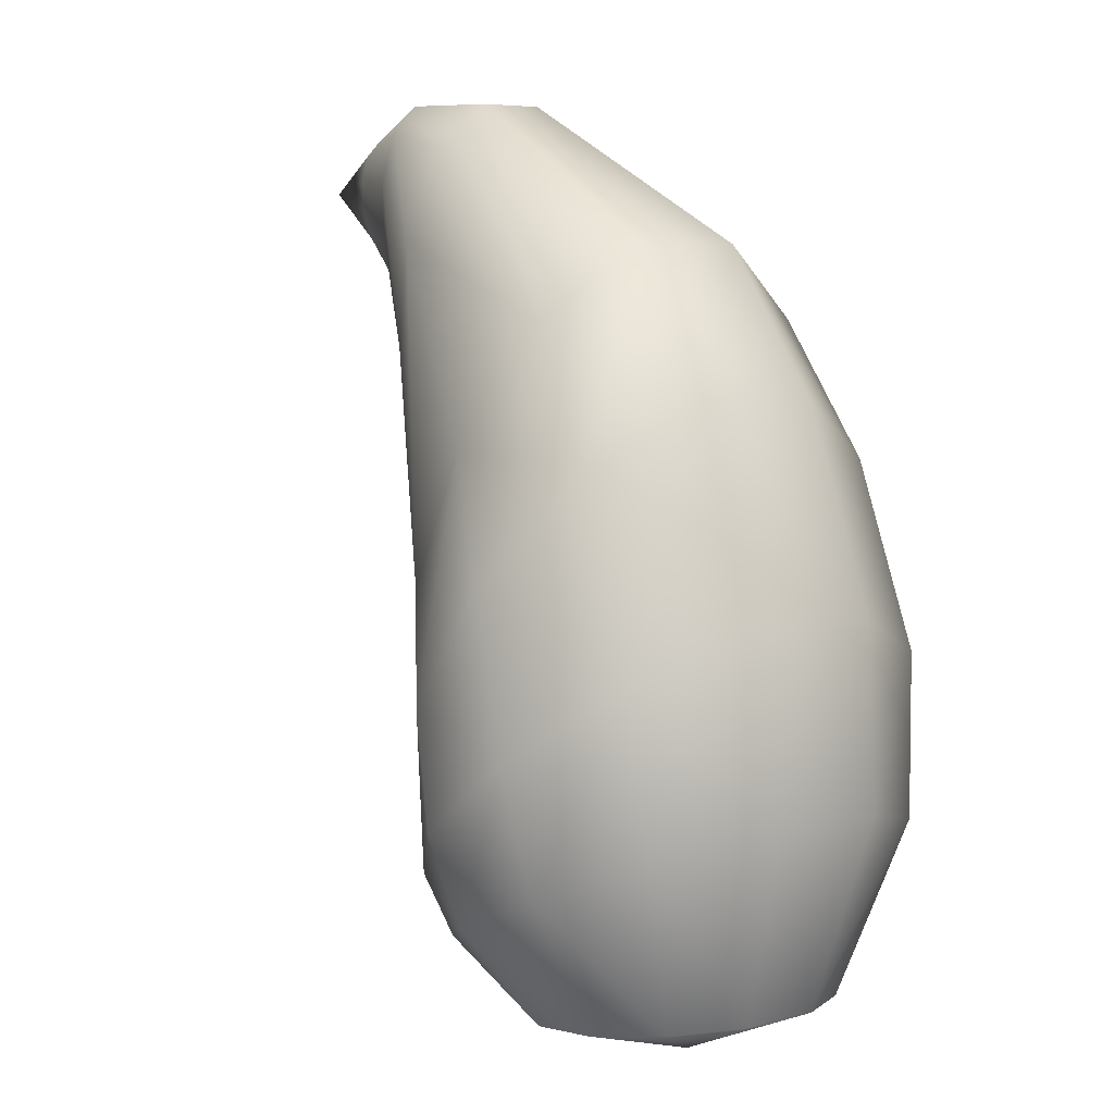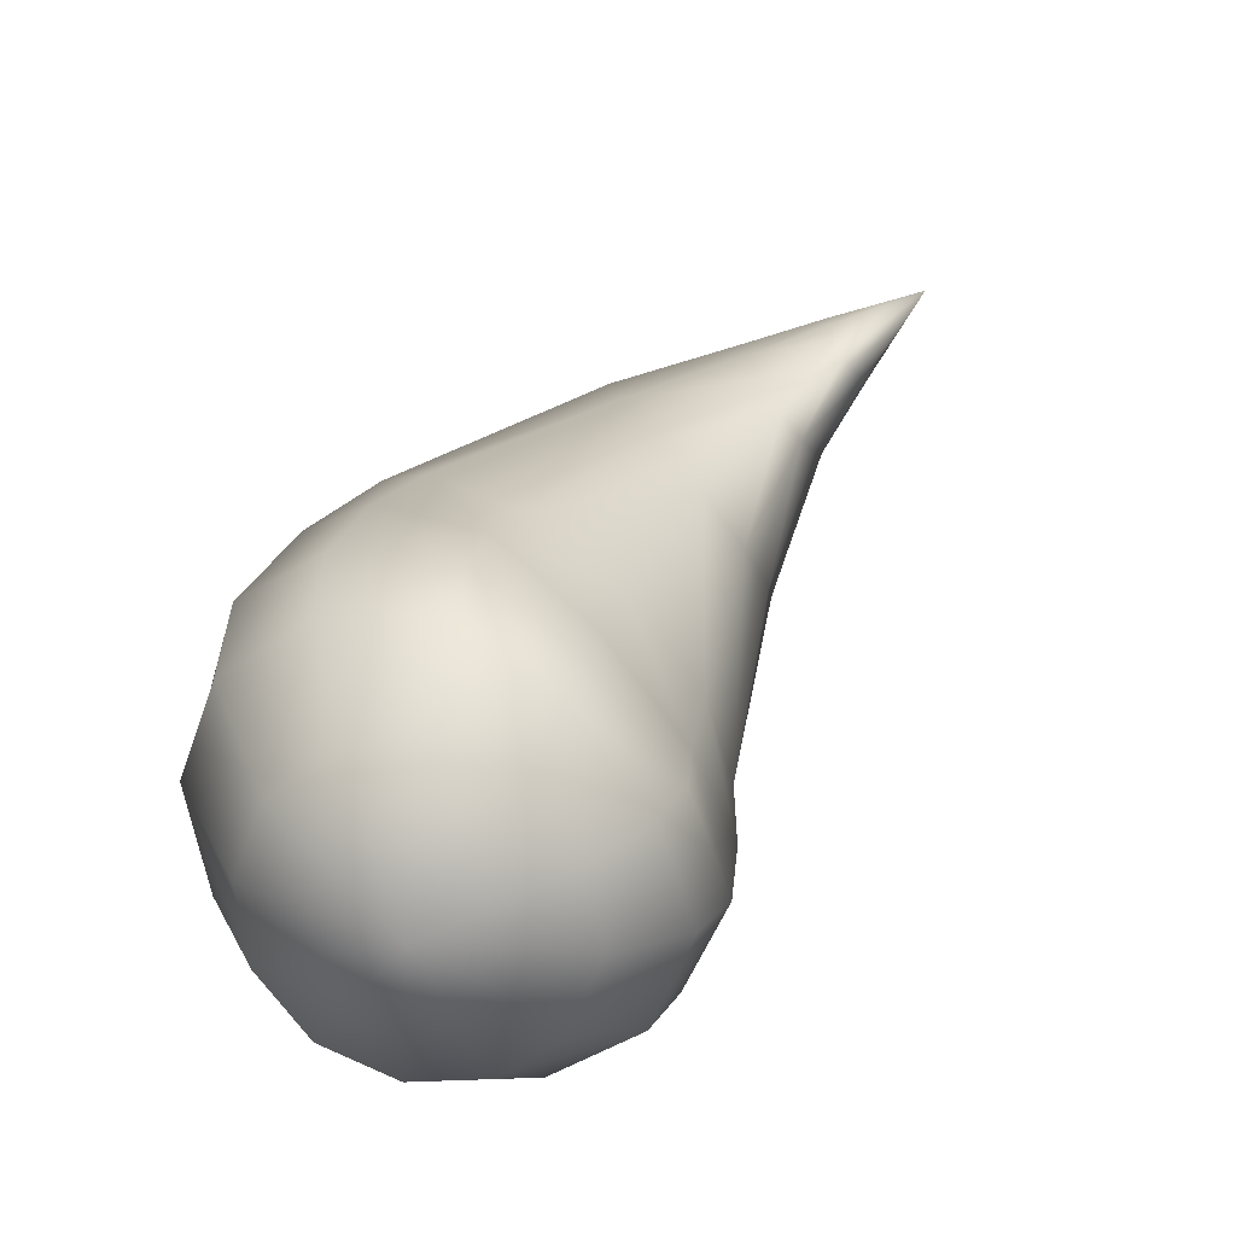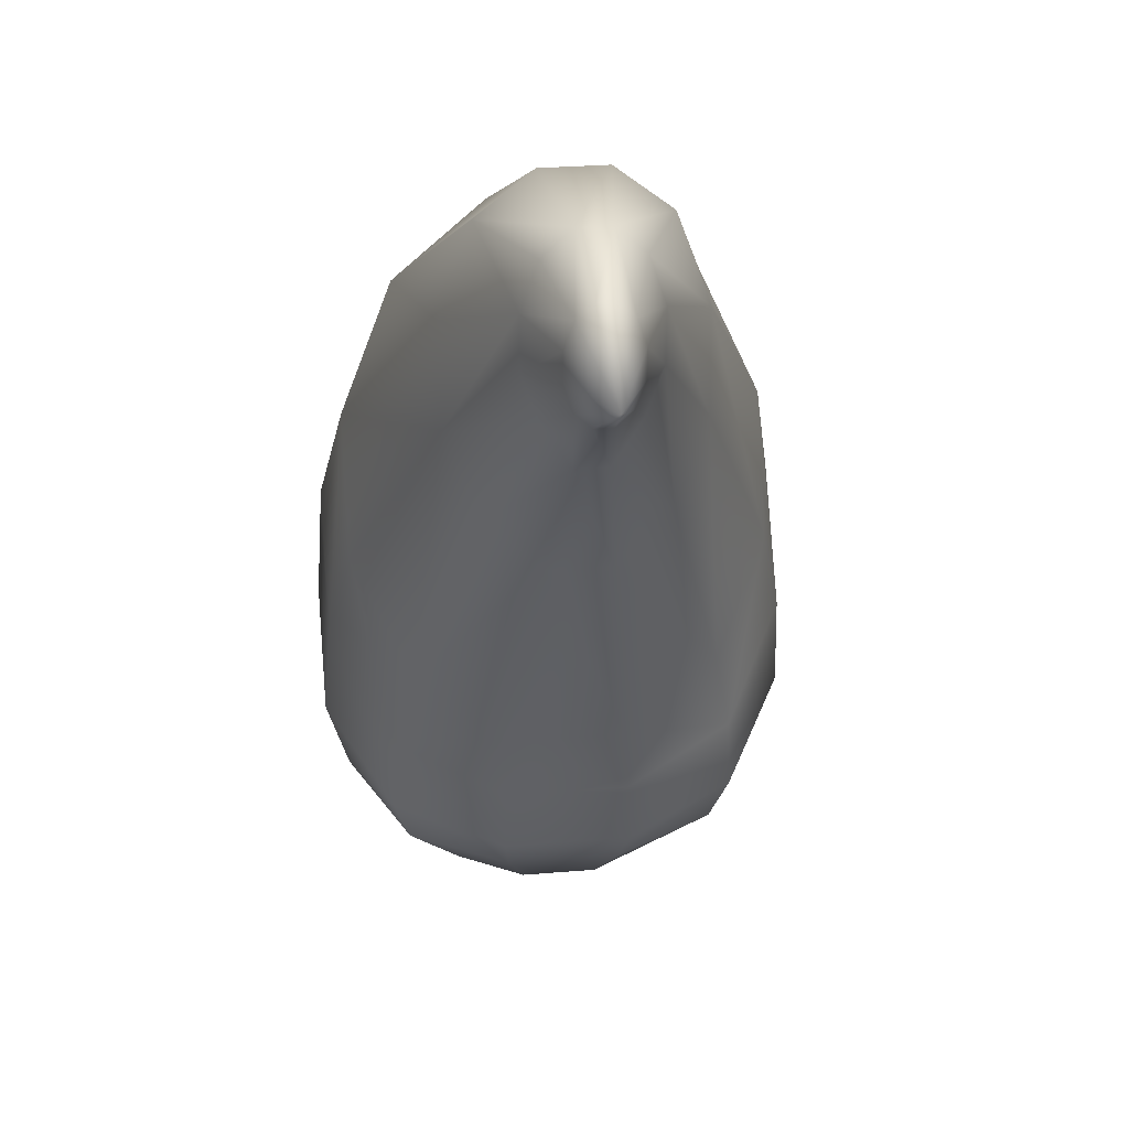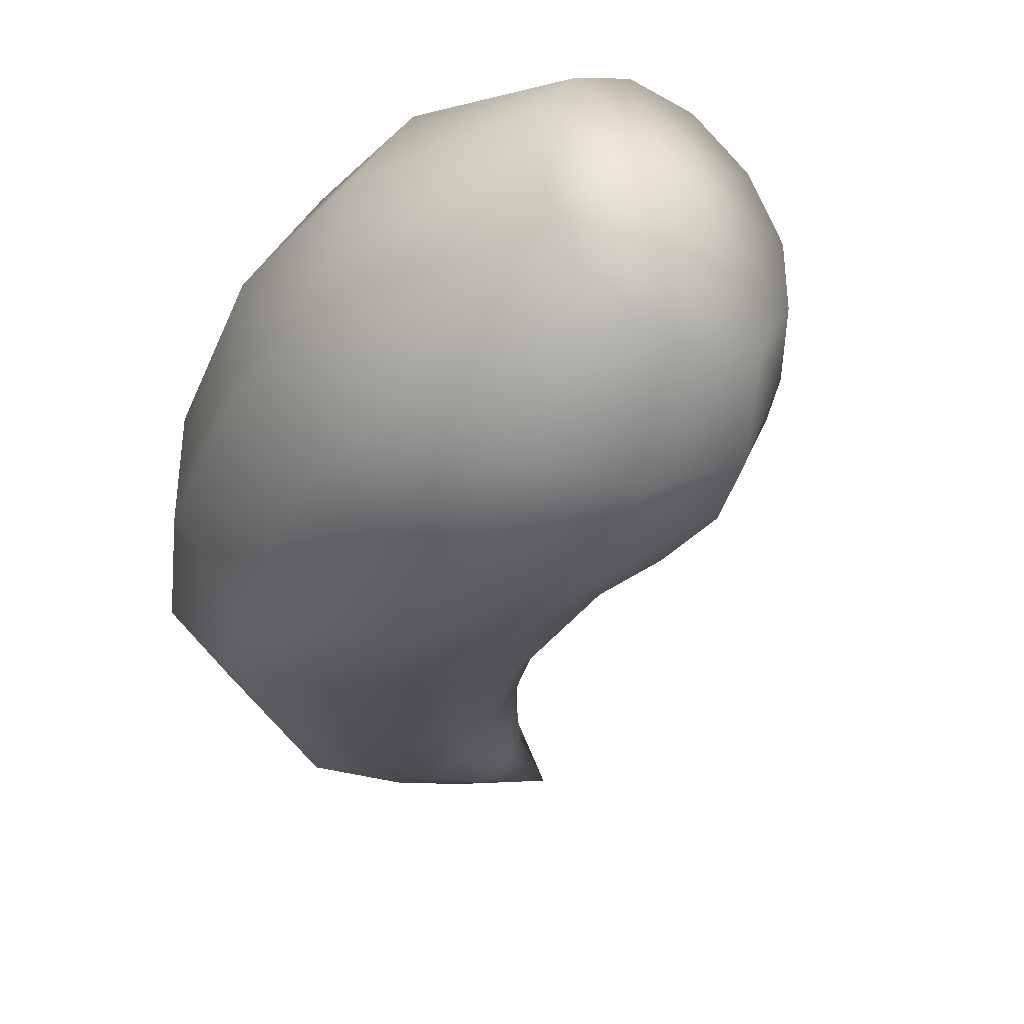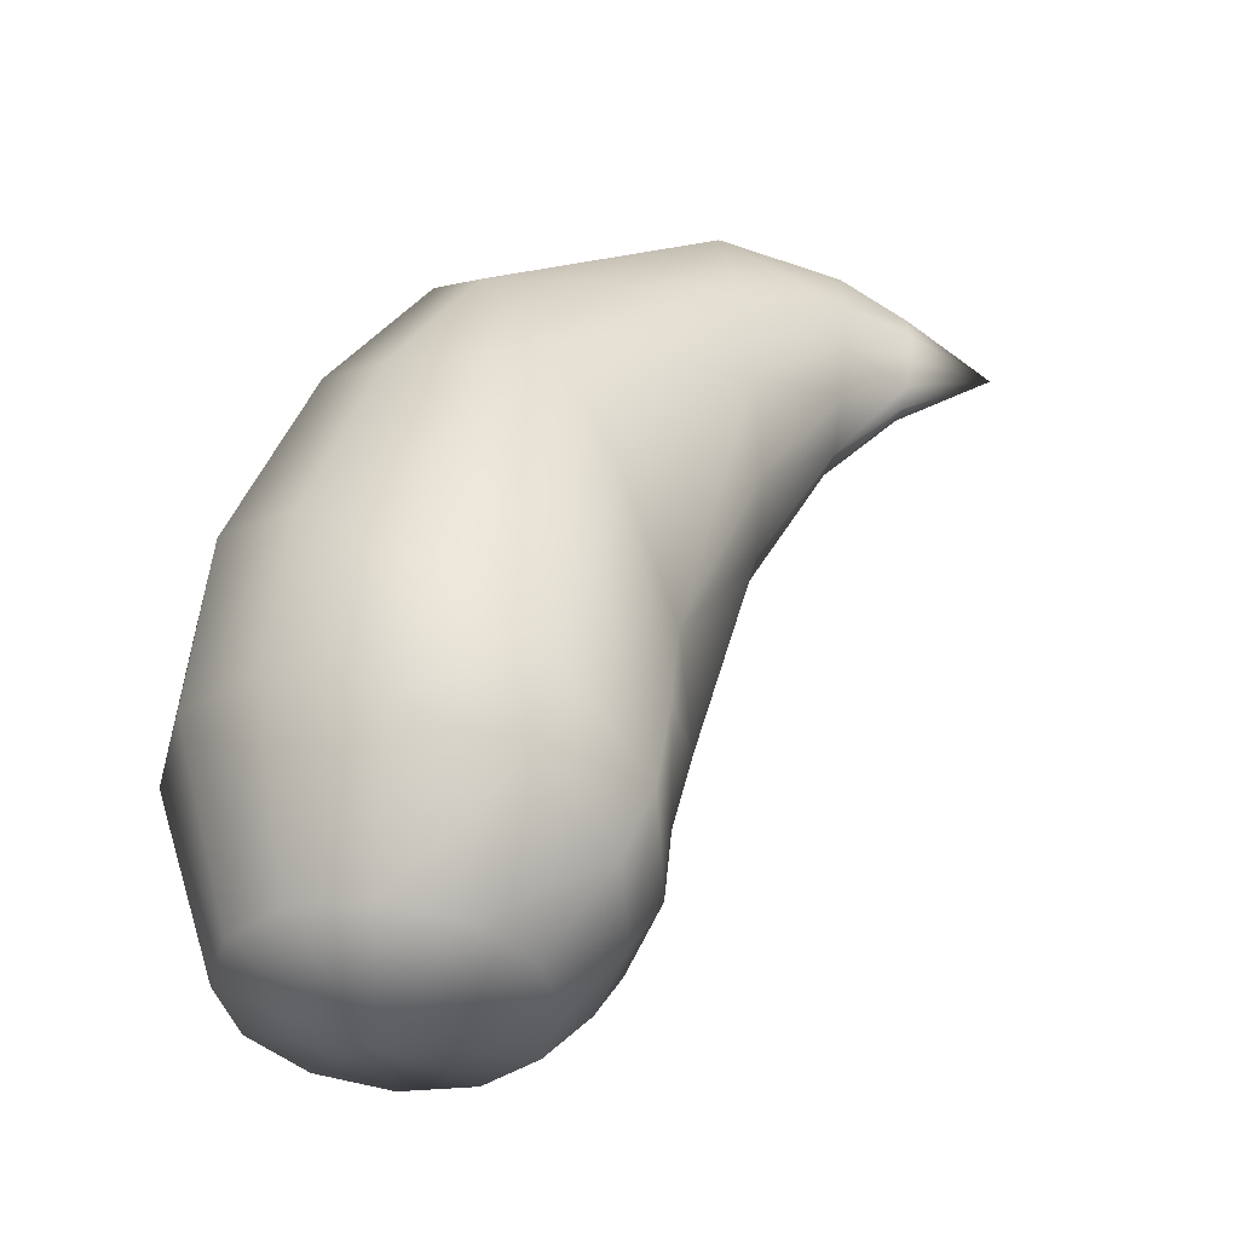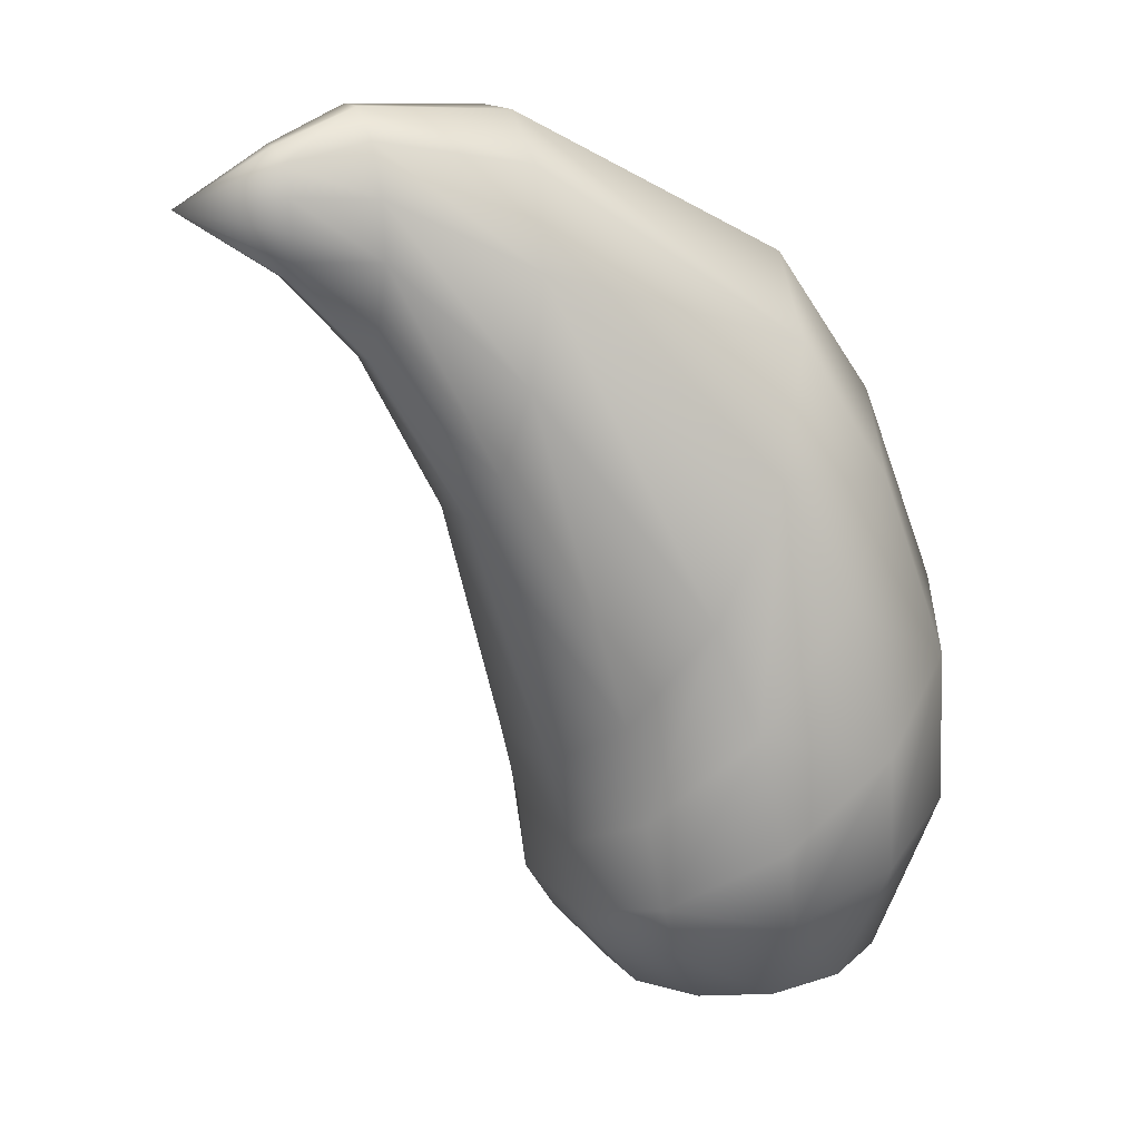
<metadata>
{"format":"obj","ext":"obj","renderer":"f3d","projection":"perspective","resolution":1024,"background":"white","views":[{"elev":6.2,"azim":-128.6,"up":"+Y"},{"elev":-73.0,"azim":36.8,"up":"+Y"},{"elev":31.3,"azim":83.4,"up":"+Y"},{"elev":-36.8,"azim":-42.2,"up":"+Z"},{"elev":-36.4,"azim":-14.7,"up":"+Y"},{"elev":14.8,"azim":155.5,"up":"+Y"}]}
</metadata>
<code>
g DropBent2
v 0.9908 -0.1052 -0.8645
v 1.144 -0.3561 -0.3164
v 1.253 0.06044 -0.2837
v 1.057 0.3528 -0.7751
v 1.253 0.06044 0.2837
v 1.144 -0.3561 0.3164
v 0.9908 -0.1052 0.8645
v 1.057 0.3528 0.7751
v 1.611 1.285 -0.1671
v 1.557 1.538 -0.4564
v 1.611 1.285 0.1671
v 1.557 1.538 0.4564
v 2.053 2.067 -0.08478
v 2.052 2.309 -0.2316
v 2.053 2.067 0.08478
v 2.052 2.309 0.2316
v 2.437 2.471 0.04714
v 2.437 2.471 -0.04714
v 0.9165 -0.5407 0.895
v 1.104 -0.7138 0.3276
v 0.9653 -0.9355 0.2974
v 0.7927 -0.8388 0.8126
v 1.104 -0.7138 -0.3276
v 0.9653 -0.9355 -0.2974
v 0.7214 -1.219 0.1969
v 0.7214 -1.219 -0.1969
v 0.9165 -0.5407 -0.895
v 0.7927 -0.8388 -0.8126
v 0.7392 0.8848 -1.059
v 0.5684 0.3566 -1.181
v 0.9908 -0.1052 -0.8645
v 1.057 0.3528 -0.7751
v 0.4072 1.538 -1.059
v 0.107 0.9317 -1.181
v -0.2675 1.465 -0.8645
v 0.1524 2.136 -0.7751
v 1.479 1.985 -0.6235
v 1.557 1.538 -0.4564
v 1.415 2.514 -0.6235
v 1.381 2.982 -0.4564
v 2.054 2.555 -0.3164
v 2.052 2.309 -0.2316
v 2.065 2.842 -0.3164
v 2.082 3.092 -0.2316
v 2.44 2.551 -0.1288
v 2.053 2.067 -0.08478
v 2.437 2.471 -0.04714
v 2.447 2.69 -0.1759
v 2.458 2.851 -0.1759
v 2.47 2.991 -0.1288
v 2.946 2.803 0
v 2.477 3.072 -0.04714
v 2.094 3.237 -0.08478
v 0.02007 2.494 -0.2837
v -0.4724 1.787 -0.3164
v -0.2675 1.465 -0.8645
v 0.1524 2.136 -0.7751
v 0.02007 2.494 0.2837
v -0.4724 1.787 0.3164
v -0.2675 1.465 0.8645
v 0.1524 2.136 0.7751
v -0.5979 0.5591 0.895
v -0.8627 0.788 0.3276
v -0.9446 -0.1058 0.2974
v -0.9446 -0.1058 -0.2974
v -0.6557 -1.073 0.1969
v -0.6557 -1.073 -0.1969
v -0.679 -0.2314 -0.8126
v -0.4713 -1.094 -0.5379
v -0.679 -0.2314 0.8126
v -0.4713 -1.094 0.5379
v -0.5979 0.5591 -0.895
v -0.8627 0.788 -0.3276
v 0.4072 1.538 1.059
v 0.107 0.9317 1.181
v -0.2675 1.465 0.8645
v 0.1524 2.136 0.7751
v 0.5684 0.3566 1.181
v 0.7392 0.8848 1.059
v 0.9908 -0.1052 0.8645
v 1.057 0.3528 0.7751
v 1.415 2.514 0.6235
v 1.381 2.982 0.4564
v 1.479 1.985 0.6235
v 1.557 1.538 0.4564
v 2.065 2.842 0.3164
v 2.082 3.092 0.2316
v 2.054 2.555 0.3164
v 2.052 2.309 0.2316
v 2.44 2.551 0.1288
v 2.053 2.067 0.08478
v 2.437 2.471 0.04714
v 2.447 2.69 0.1759
v 2.458 2.851 0.1759
v 2.47 2.991 0.1288
v 2.094 3.237 0.08478
v 2.477 3.072 0.04714
v 2.946 2.803 0
v 1.372 3.206 -0.1671
v 0.02007 2.494 -0.2837
v 0.1524 2.136 -0.7751
v 1.381 2.982 -0.4564
v 1.372 3.206 0.1671
v 0.02007 2.494 0.2837
v 0.1524 2.136 0.7751
v 1.381 2.982 0.4564
v 2.094 3.237 -0.08478
v 2.082 3.092 -0.2316
v 2.094 3.237 0.08478
v 2.082 3.092 0.2316
v 2.477 3.072 0.04714
v 2.477 3.072 -0.04714
v 2.946 2.803 0
v 0.9653 -0.9355 -0.2974
v 0.7927 -0.8388 -0.8126
v 0.5368 -1.201 -0.5379
v 0.7214 -1.219 -0.1969
v -0.0058 -1.362 0
v 0.2172 -1.169 -0.7348
v -0.1518 -1.13 -0.7348
v -0.4713 -1.094 -0.5379
v -0.6557 -1.073 -0.1969
v -0.6557 -1.073 0.1969
v -0.4713 -1.094 0.5379
v -0.1518 -1.13 0.7348
v 0.2172 -1.169 0.7348
v 0.5368 -1.201 0.5379
v 0.7214 -1.219 0.1969
v 0.9653 -0.9355 0.2974
v 0.7927 -0.8388 0.8126
v 0.7927 -0.8388 -0.8126
v 0.3228 -0.6607 -1.11
v 0.2172 -1.169 -0.7348
v 0.5368 -1.201 -0.5379
v -0.1518 -1.13 -0.7348
v -0.216 -0.4384 -1.11
v -0.4713 -1.094 -0.5379
v -0.679 -0.2314 -0.8126
v 0.9165 -0.5407 -0.895
v 0.4252 -0.22 -1.223
v -0.1296 0.1827 -1.223
v -0.5979 0.5591 -0.895
v -0.4713 -1.094 0.5379
v -0.679 -0.2314 0.8126
v -0.216 -0.4384 1.11
v -0.1518 -1.13 0.7348
v 0.3228 -0.6607 1.11
v 0.2172 -1.169 0.7348
v 0.7927 -0.8388 0.8126
v 0.5368 -1.201 0.5379
v -0.5979 0.5591 0.895
v -0.1296 0.1827 1.223
v 0.4252 -0.22 1.223
v 0.9165 -0.5407 0.895
v 2.44 2.551 0.1288
v 2.946 2.803 0
v 2.437 2.471 0.04714
v 2.437 2.471 -0.04714
v 2.44 2.551 -0.1288
f 3 2 1
f 4 3 1
f 3 5 2
f 5 6 2
f 7 6 5
f 8 7 5
f 9 3 4
f 10 9 4
f 8 5 11
f 11 5 3
f 9 11 3
f 12 8 11
f 13 9 10
f 14 13 10
f 12 11 15
f 15 11 9
f 13 15 9
f 16 12 15
f 17 15 13
f 18 17 13
f 7 19 6
f 19 20 6
f 21 20 19
f 22 21 19
f 23 20 21
f 24 23 21
f 24 21 25
f 26 24 25
f 27 23 24
f 28 27 24
f 2 23 27
f 1 2 27
f 6 20 23
f 2 6 23
f 31 30 29
f 32 31 29
f 29 30 33
f 30 34 33
f 33 34 35
f 36 33 35
f 32 29 37
f 38 32 37
f 29 33 39
f 37 29 39
f 39 33 36
f 40 39 36
f 38 37 41
f 42 38 41
f 37 39 43
f 41 37 43
f 39 40 44
f 43 39 44
f 45 42 41
f 46 42 45
f 47 46 45
f 48 45 41
f 41 43 49
f 48 41 49
f 43 44 50
f 49 43 50
f 48 51 45
f 49 51 48
f 50 51 49
f 52 51 50
f 50 44 53
f 52 50 53
f 56 55 54
f 57 56 54
f 54 55 58
f 55 59 58
f 58 59 60
f 61 58 60
f 60 59 62
f 59 63 62
f 59 55 63
f 62 63 64
f 64 63 65
f 66 64 65
f 67 66 65
f 67 65 68
f 69 67 68
f 70 64 66
f 70 62 64
f 71 70 66
f 68 65 72
f 65 73 72
f 63 73 65
f 55 73 63
f 72 73 55
f 56 72 55
f 76 75 74
f 77 76 74
f 74 75 78
f 79 74 78
f 79 78 80
f 81 79 80
f 77 74 82
f 83 77 82
f 74 79 84
f 82 74 84
f 84 79 81
f 85 84 81
f 83 82 86
f 86 82 84
f 87 83 86
f 88 86 84
f 84 85 89
f 88 84 89
f 88 89 90
f 90 89 91
f 92 90 91
f 93 88 90
f 94 86 88
f 93 94 88
f 95 87 86
f 94 95 86
f 96 87 95
f 97 96 95
f 90 98 93
f 93 98 94
f 94 98 95
f 95 98 97
f 101 100 99
f 102 101 99
f 99 100 103
f 100 104 103
f 103 104 105
f 106 103 105
f 102 99 107
f 108 102 107
f 99 103 109
f 107 99 109
f 109 103 106
f 110 109 106
f 107 109 111
f 112 107 111
f 111 113 112
f 116 115 114
f 117 116 114
f 117 118 116
f 116 118 119
f 119 118 120
f 120 118 121
f 121 118 122
f 122 118 123
f 123 118 124
f 124 118 125
f 125 118 126
f 126 118 127
f 127 118 128
f 128 118 117
f 128 129 127
f 129 130 127
f 133 132 131
f 134 133 131
f 133 135 132
f 135 136 132
f 135 137 136
f 137 138 136
f 131 132 139
f 132 140 139
f 141 140 132
f 136 141 132
f 142 141 136
f 138 142 136
f 34 141 142
f 35 34 142
f 30 140 141
f 34 30 141
f 139 140 30
f 31 139 30
f 145 144 143
f 146 145 143
f 147 145 146
f 148 147 146
f 149 147 148
f 150 149 148
f 144 145 151
f 145 152 151
f 153 152 145
f 147 153 145
f 154 153 147
f 149 154 147
f 78 153 154
f 80 78 154
f 75 152 153
f 78 75 153
f 151 152 75
f 76 151 75
f 157 156 155
f 158 156 157
f 159 156 158

</code>
